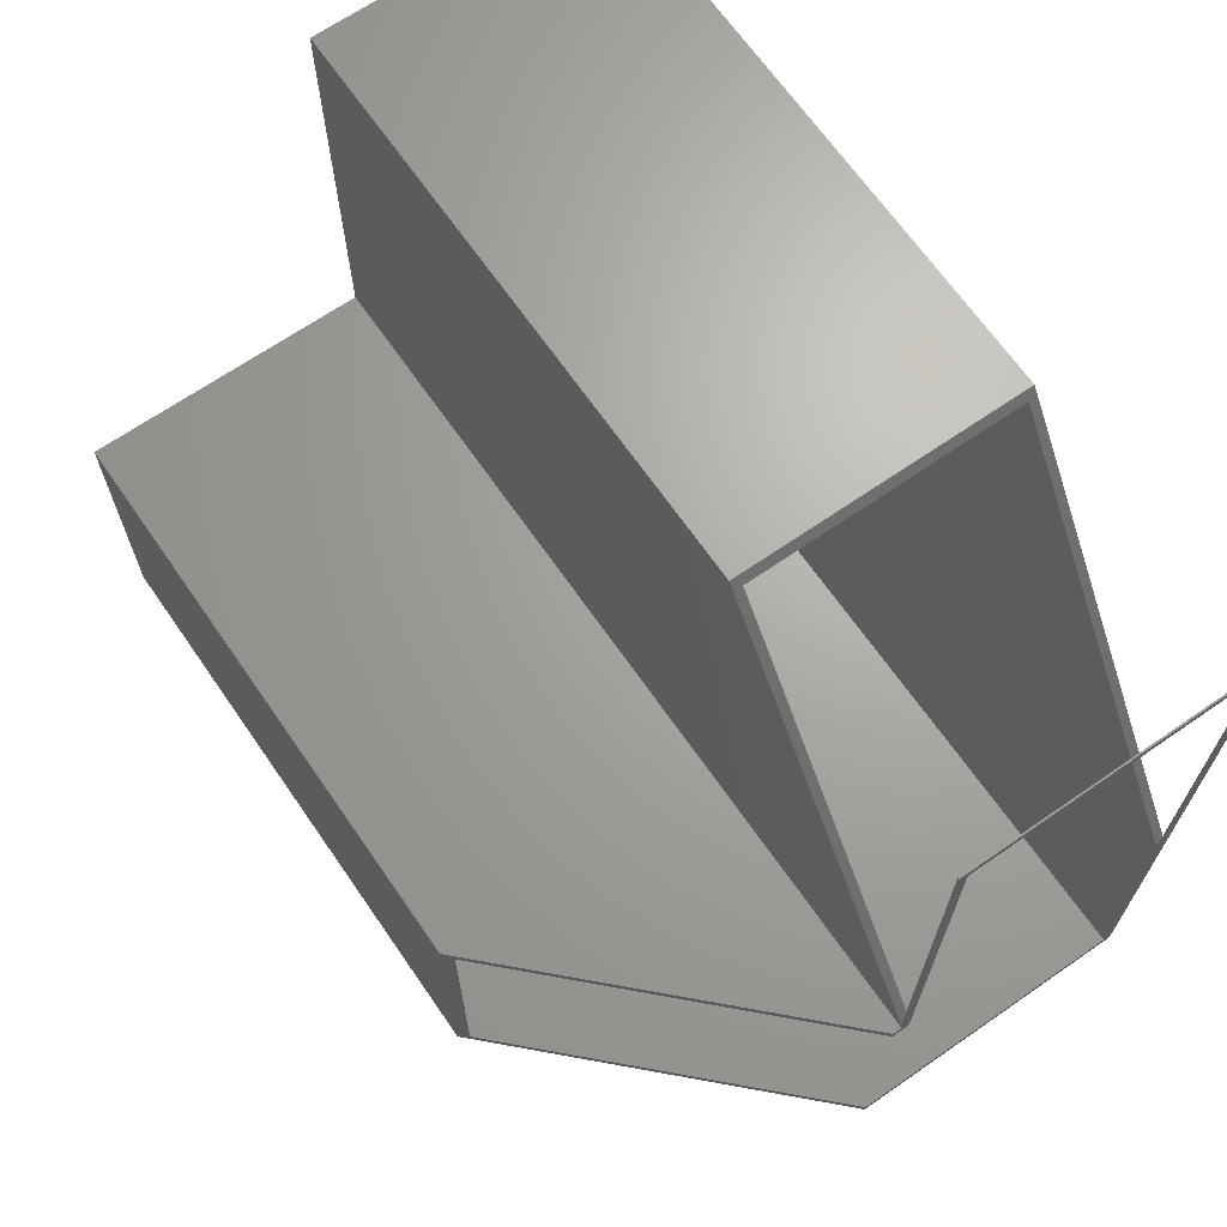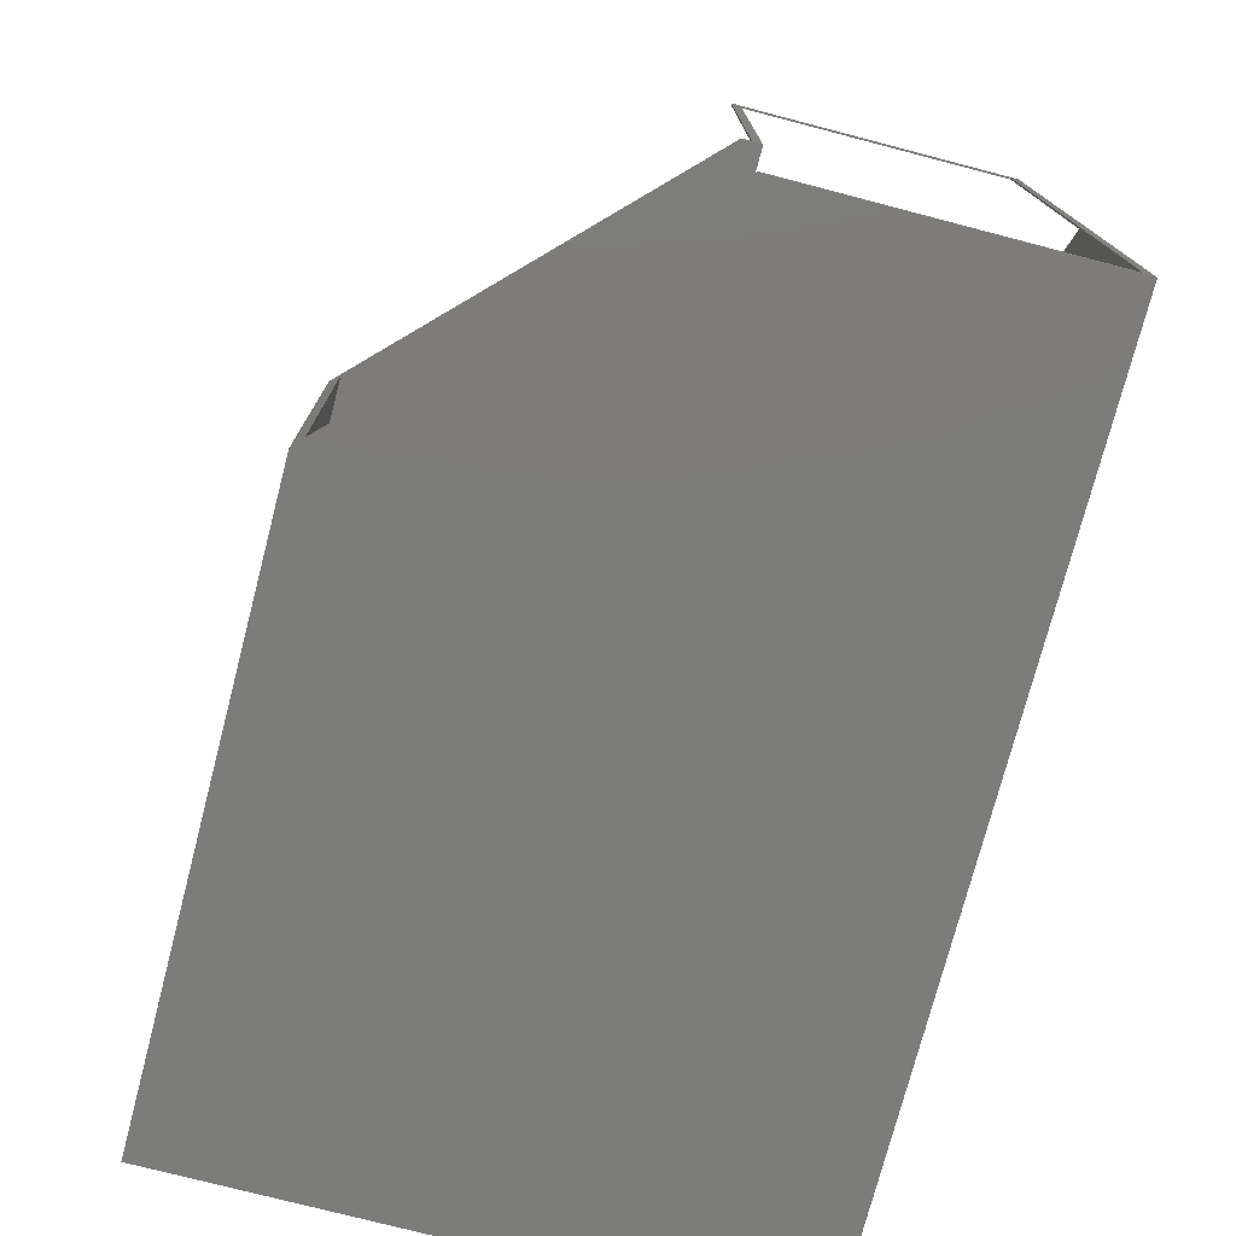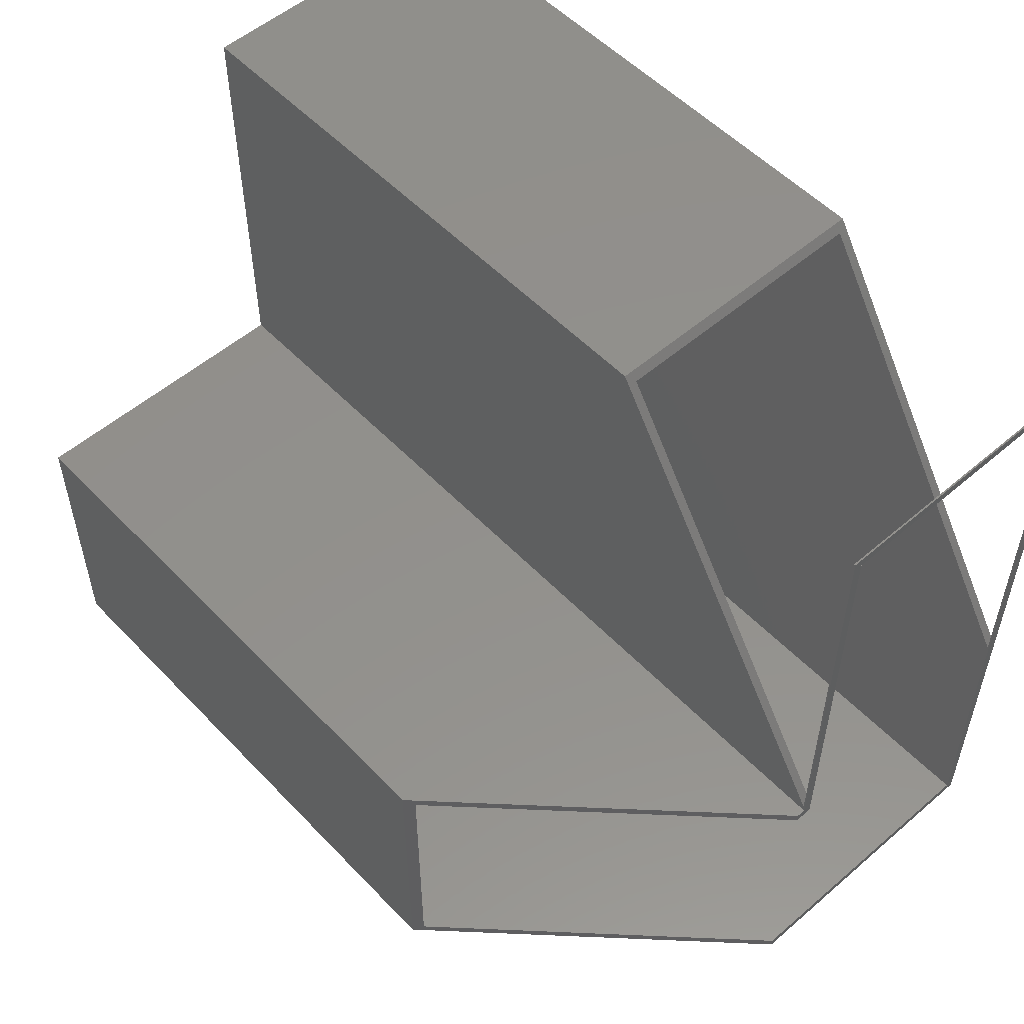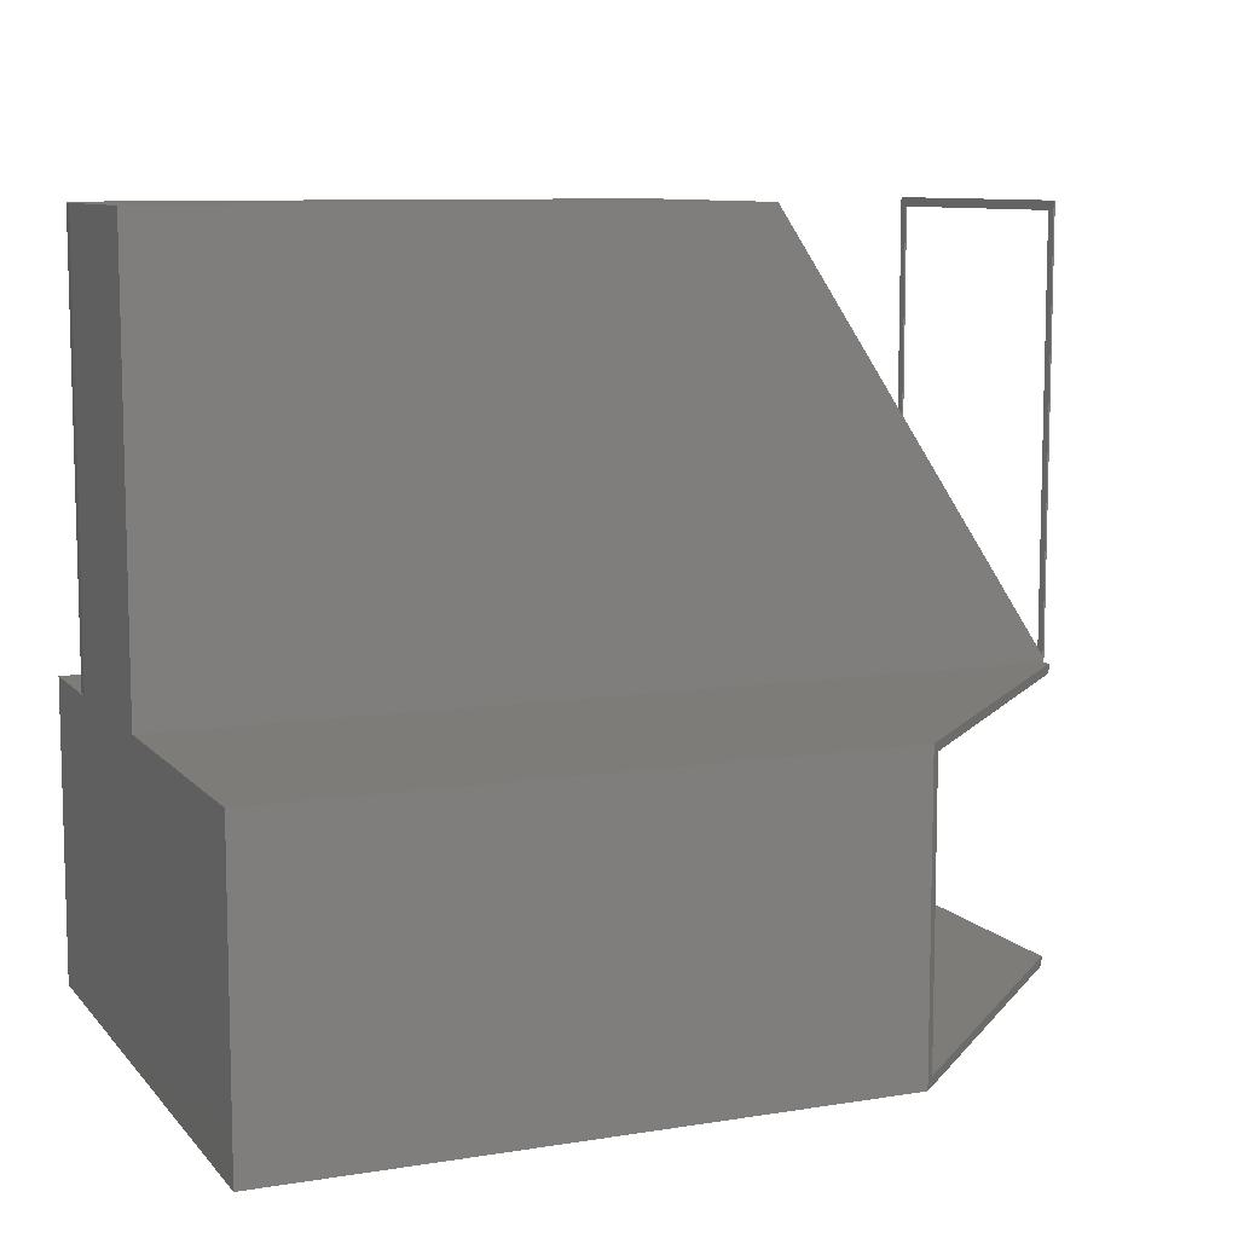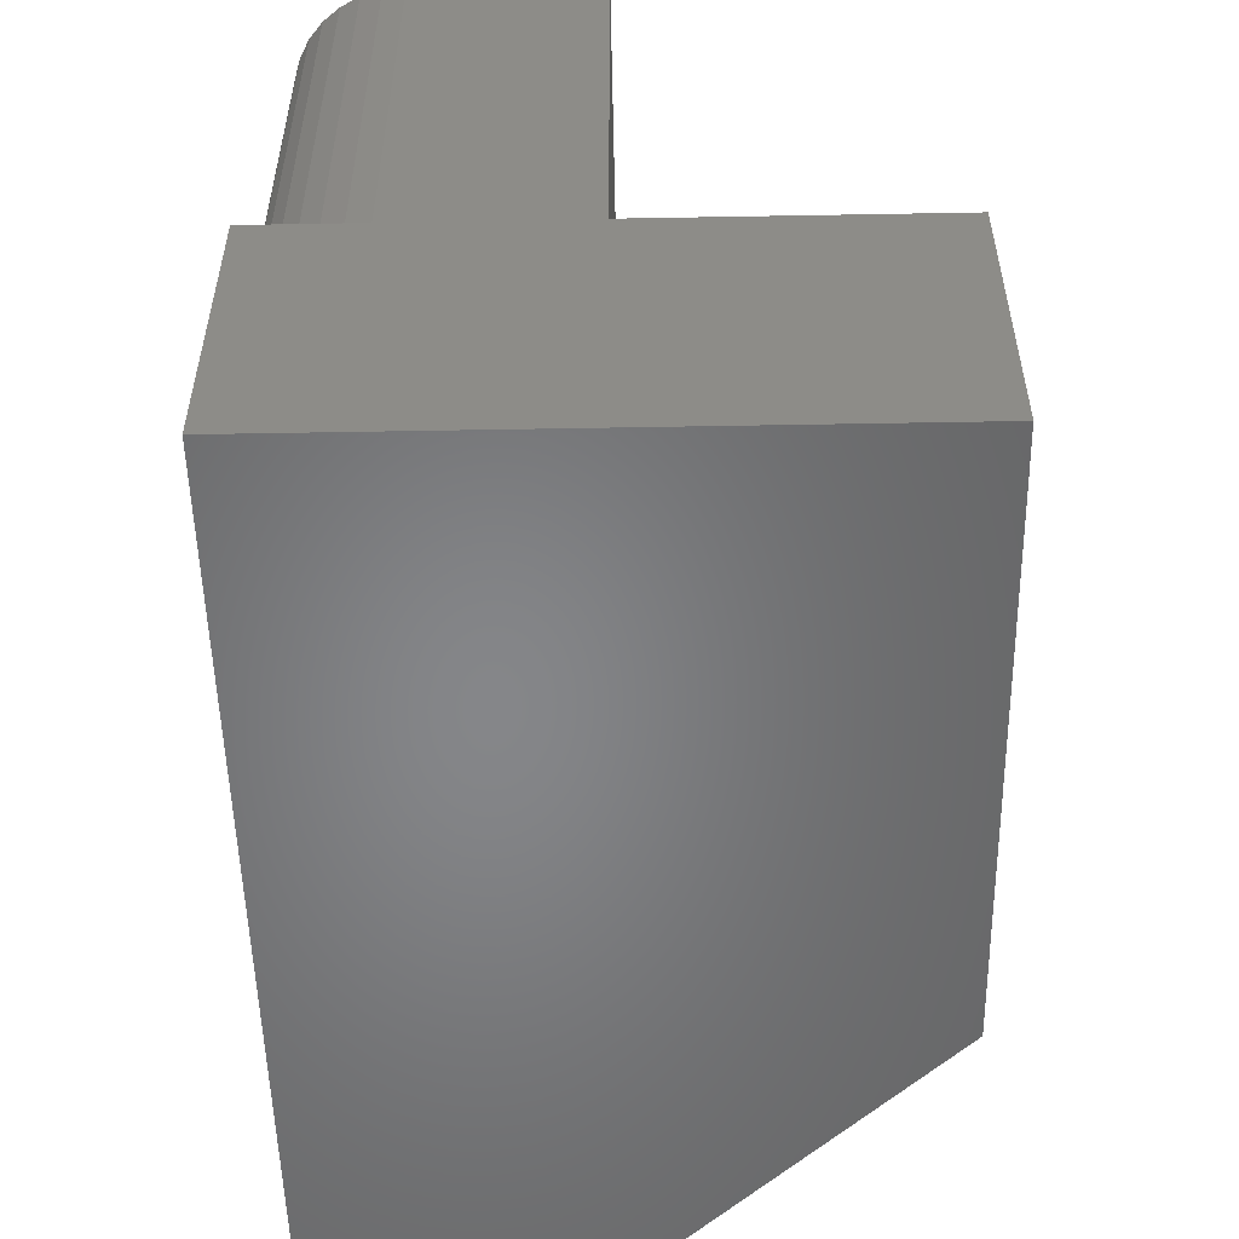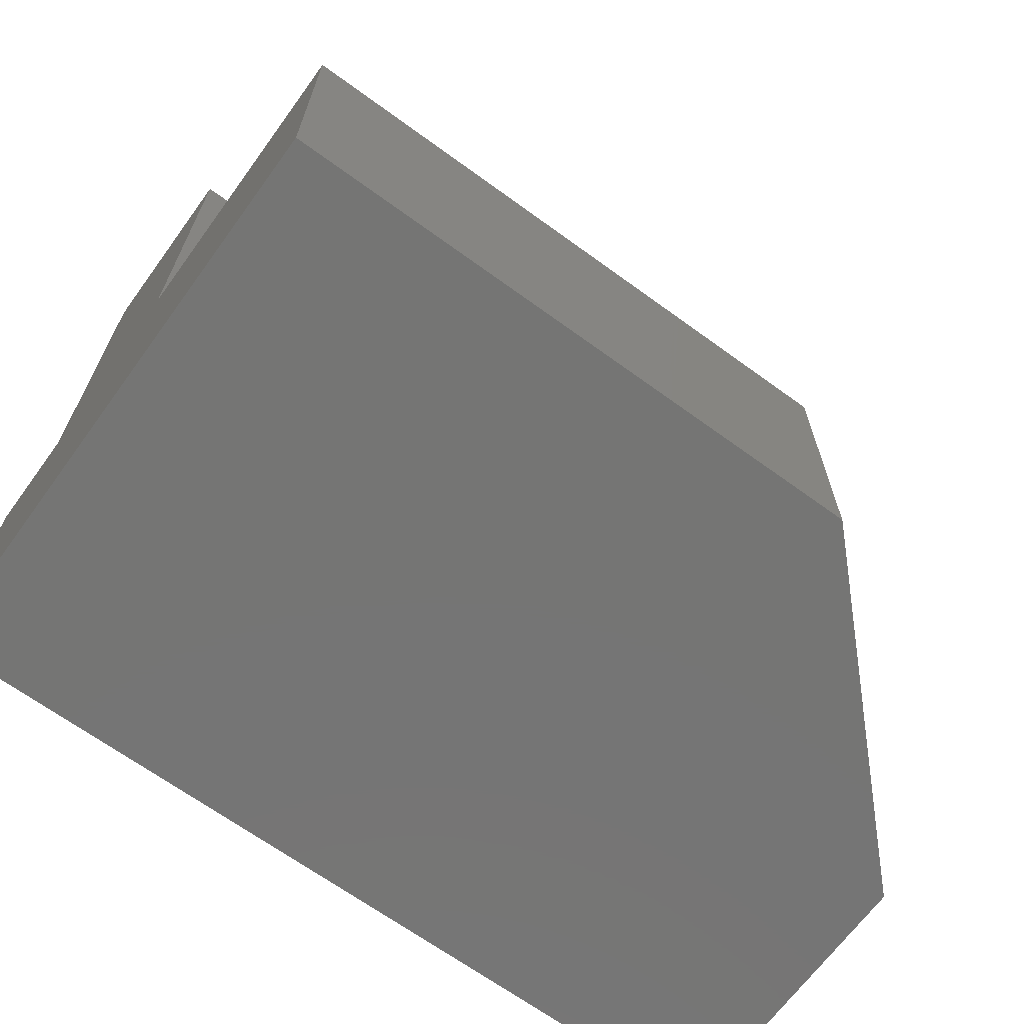
<metadata>
{"format":"stl","ext":"stl","renderer":"f3d","projection":"perspective","resolution":1024,"background":"white","views":[{"elev":67.3,"azim":55.3,"up":"+Z"},{"elev":-75.5,"azim":75.4,"up":"+Z"},{"elev":53.8,"azim":47.6,"up":"+Z"},{"elev":9.2,"azim":-23.0,"up":"+Z"},{"elev":-53.1,"azim":-88.9,"up":"+Z"},{"elev":-67.3,"azim":-36.1,"up":"+Z"}]}
</metadata>
<code>
# stl→obj: 76 verts, 152 faces
v -0.2422 -0.5 0
v 2.862e-17 -0.2578 -4.592e-17
v -0.2344 -0.4922 0.007812
v 2.91e-17 -0.2578 0.007812
v -0.2422 -0.5 0.2526
v -0.2344 -0.4922 0.2448
v 4.361e-17 -0.2578 0.2448
v 4.409e-17 -0.2578 0.2526
v 0 8.327e-17 -4.592e-17
v 1.346e-18 -0.007812 0.007812
v 3.819e-17 8.327e-17 0.6237
v 4.322e-17 -0.25 0.2526
v 4.188e-17 -0.2422 0.2448
v 6.46e-17 -0.2422 0.6159
v 3.819e-17 -0.25 0.6237
v 3.858e-17 -0.007812 0.6159
v -0.75 -0.5 0
v -0.75 -0.5 0.2526
v -0.75 -0.25 0.2526
v -0.75 0 0
v -0.7422 -0.4922 0.2448
v -0.7422 -0.4922 0.007812
v -0.7422 -0.2422 0.2448
v -0.7422 -0.007812 0.007812
v -0.2439 -0.25 0.6237
v -0.001316 -0.25 0.2578
v -0.2388 -0.2422 0.6159
v -0.001316 -0.2422 0.2578
v -0.001316 -2.783e-17 0.2578
v -0.2439 -6.774e-19 0.6237
v -0.001316 -0.007812 0.2578
v -0.2388 -0.007812 0.6159
v -0.001316 -0.25 0.6237
v -0.001316 -0.2422 0.6159
v -0.001316 -0.007812 0.6159
v -0.001316 1.279e-17 0.6237
v -0.6562 1.041e-17 0.2526
v -0.6562 1.041e-17 0.6237
v -0.75 1.717e-33 0.2526
v -0.75 -0.25 0.6237
v -0.6745 -0.001801 0.6237
v -0.6921 -0.007136 0.6237
v -0.7083 -0.0158 0.6237
v -0.7225 -0.02746 0.6237
v -0.7342 -0.04167 0.6237
v -0.7429 -0.05787 0.6237
v -0.7482 -0.07546 0.6237
v -0.75 -0.09375 0.6237
v -0.7422 -0.2422 0.6159
v -0.6562 -0.007812 0.6159
v -0.6562 -0.007812 0.2448
v -0.7422 -0.007812 0.2448
v -0.7422 -0.09375 0.6159
v -0.7405 -0.07698 0.6159
v -0.7356 -0.06086 0.6159
v -0.7277 -0.04601 0.6159
v -0.717 -0.03298 0.6159
v -0.704 -0.0223 0.6159
v -0.6891 -0.01435 0.6159
v -0.673 -0.009464 0.6159
v -0.7422 -0.09375 0.2448
v -0.704 -0.0223 0.2448
v -0.6891 -0.01435 0.2448
v -0.673 -0.009464 0.2448
v -0.717 -0.03298 0.2448
v -0.7277 -0.04601 0.2448
v -0.7356 -0.06086 0.2448
v -0.7405 -0.07698 0.2448
v -0.75 -0.09375 0.2526
v -0.7482 -0.07546 0.2526
v -0.7429 -0.05787 0.2526
v -0.7342 -0.04167 0.2526
v -0.7225 -0.02746 0.2526
v -0.7083 -0.0158 0.2526
v -0.6921 -0.007136 0.2526
v -0.6745 -0.001801 0.2526
f 1 2 3
f 2 4 3
f 5 1 3
f 5 3 6
f 5 6 7
f 5 7 8
f 9 10 2
f 9 11 10
f 2 10 4
f 12 8 7
f 12 7 13
f 12 13 14
f 12 14 15
f 11 15 14
f 11 14 16
f 11 16 10
f 17 1 18
f 18 1 5
f 19 18 12
f 12 18 5
f 12 5 8
f 17 20 1
f 1 20 9
f 1 9 2
f 21 6 22
f 22 6 3
f 7 6 13
f 13 6 21
f 13 21 23
f 4 10 3
f 3 10 24
f 3 24 22
f 25 26 27
f 26 28 27
f 29 30 31
f 32 31 30
f 32 30 25
f 32 25 27
f 28 33 34
f 33 35 34
f 26 33 28
f 35 33 36
f 35 36 29
f 35 29 31
f 37 29 9
f 9 29 36
f 9 36 11
f 37 38 29
f 29 38 30
f 39 37 20
f 20 37 9
f 40 25 30
f 40 30 38
f 40 38 41
f 40 41 42
f 40 42 43
f 40 43 44
f 40 44 45
f 40 45 46
f 40 46 47
f 40 47 48
f 15 11 33
f 33 11 36
f 15 33 12
f 12 33 26
f 12 26 19
f 19 26 40
f 40 26 25
f 13 23 49
f 13 49 27
f 13 27 28
f 13 28 34
f 13 34 14
f 32 50 51
f 10 16 35
f 10 35 31
f 10 31 32
f 10 32 51
f 10 51 52
f 10 52 24
f 14 34 16
f 16 34 35
f 49 53 54
f 49 54 55
f 49 55 56
f 49 56 57
f 49 57 58
f 49 58 59
f 49 59 60
f 49 60 50
f 49 50 32
f 49 32 27
f 24 52 61
f 24 61 23
f 24 23 21
f 24 21 22
f 49 23 53
f 53 23 61
f 57 62 58
f 58 62 63
f 58 63 59
f 59 63 64
f 59 64 60
f 60 64 51
f 60 51 50
f 62 57 65
f 65 57 56
f 65 56 66
f 66 56 55
f 66 55 67
f 67 55 54
f 67 54 68
f 68 54 53
f 68 53 61
f 52 51 64
f 52 64 63
f 52 63 62
f 52 62 65
f 52 65 66
f 52 66 67
f 52 67 68
f 52 68 61
f 20 17 18
f 20 18 19
f 20 19 69
f 20 69 39
f 40 48 19
f 19 48 69
f 39 69 70
f 39 70 71
f 39 71 72
f 39 72 73
f 39 73 74
f 39 74 75
f 39 75 76
f 39 76 37
f 38 37 41
f 41 37 76
f 41 76 42
f 42 76 75
f 42 75 43
f 43 75 74
f 43 74 44
f 44 74 73
f 44 73 45
f 45 73 72
f 45 72 46
f 46 72 71
f 46 71 47
f 47 71 70
f 47 70 48
f 48 70 69

</code>
